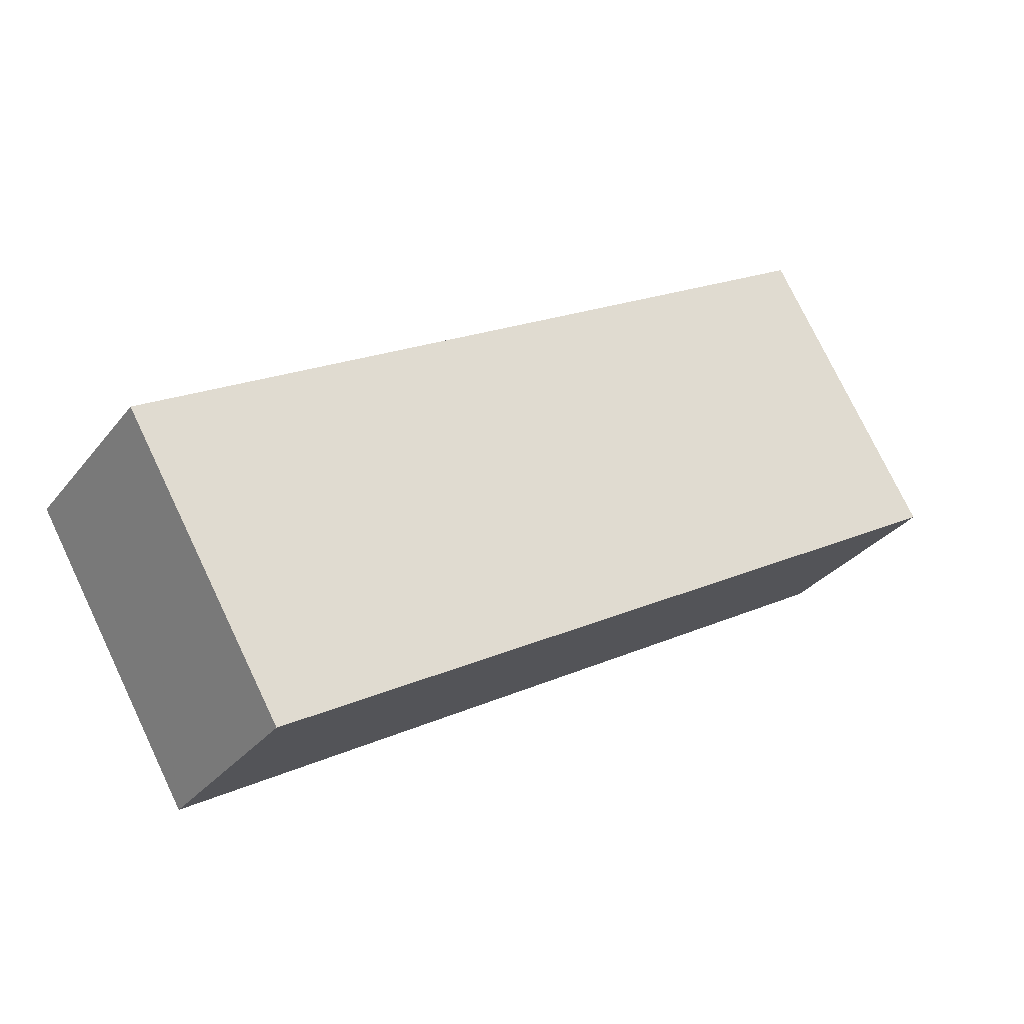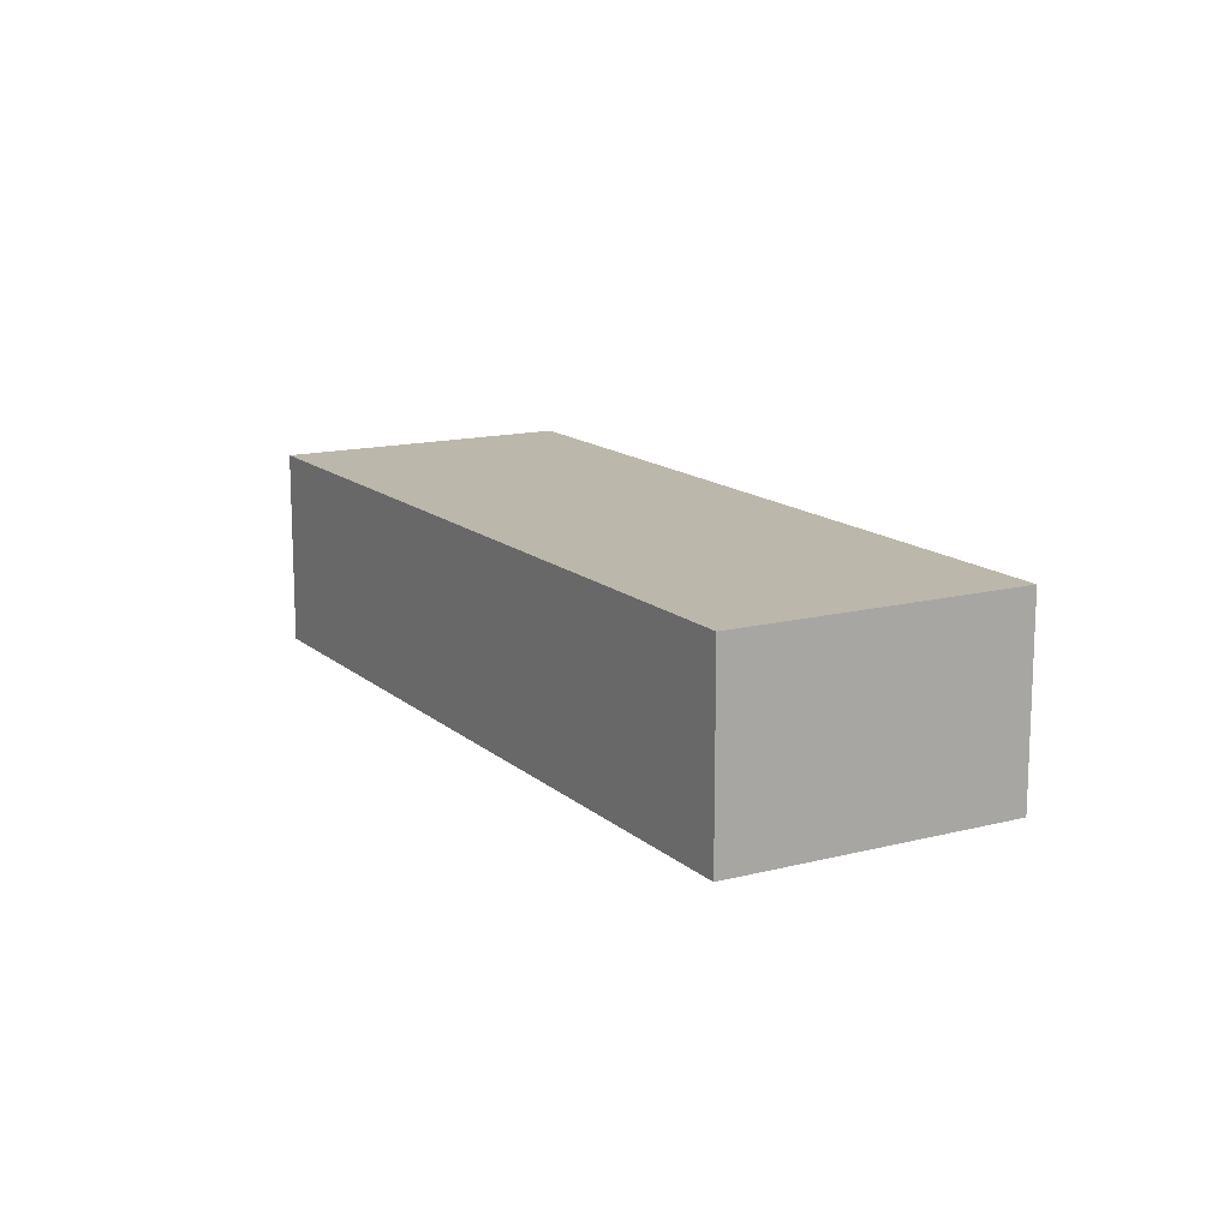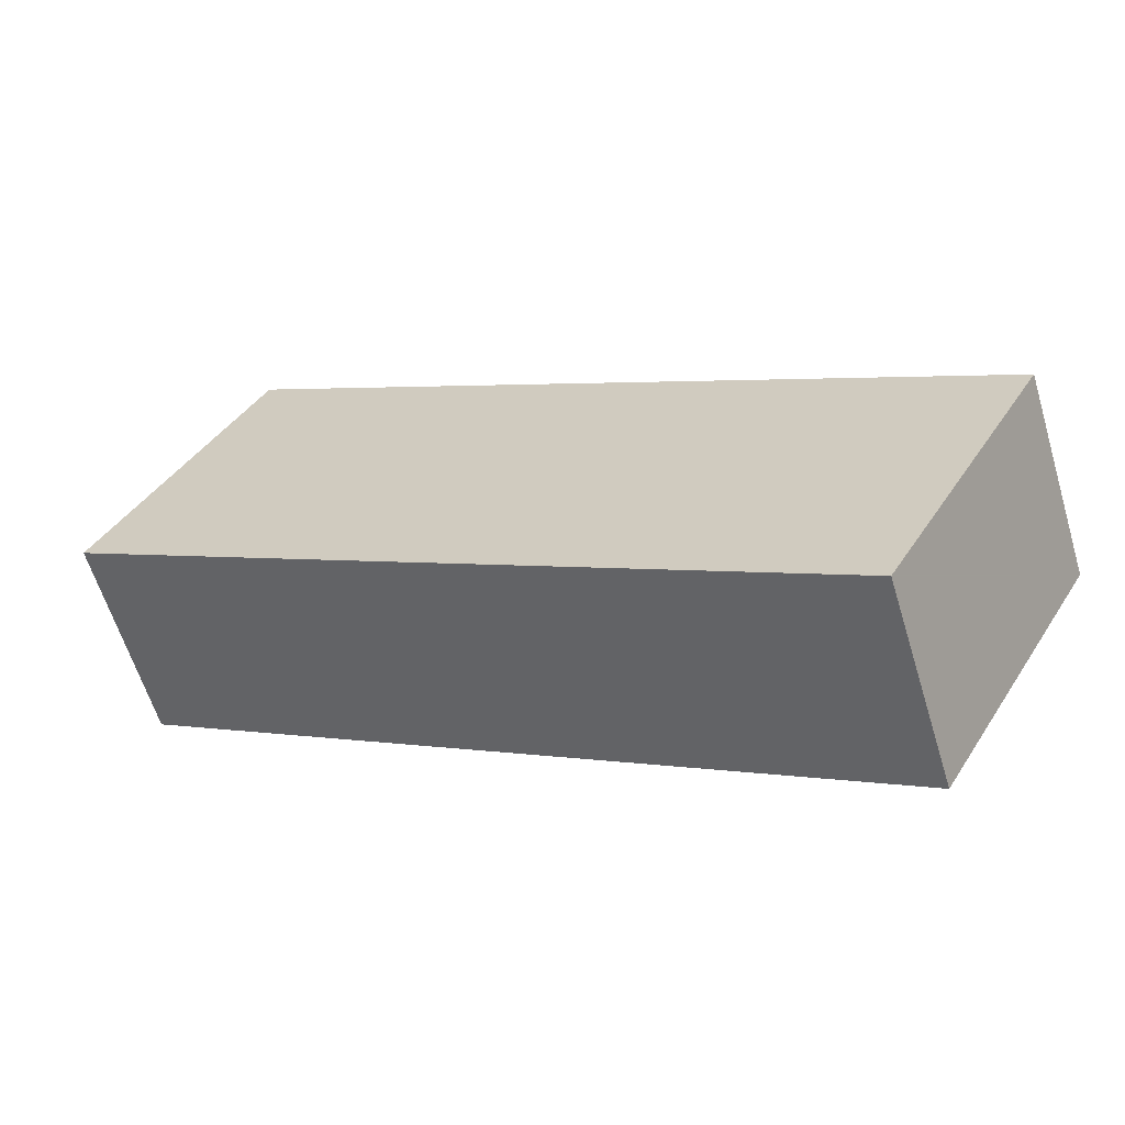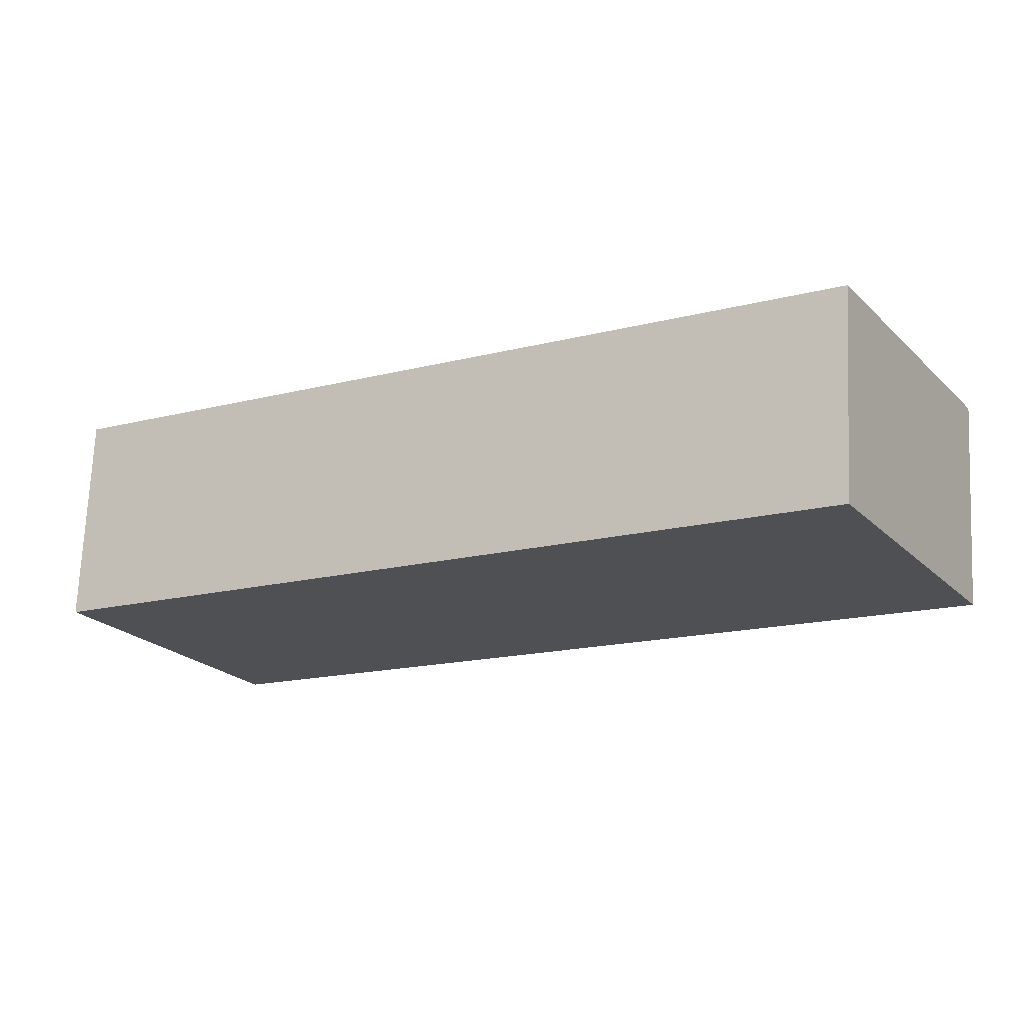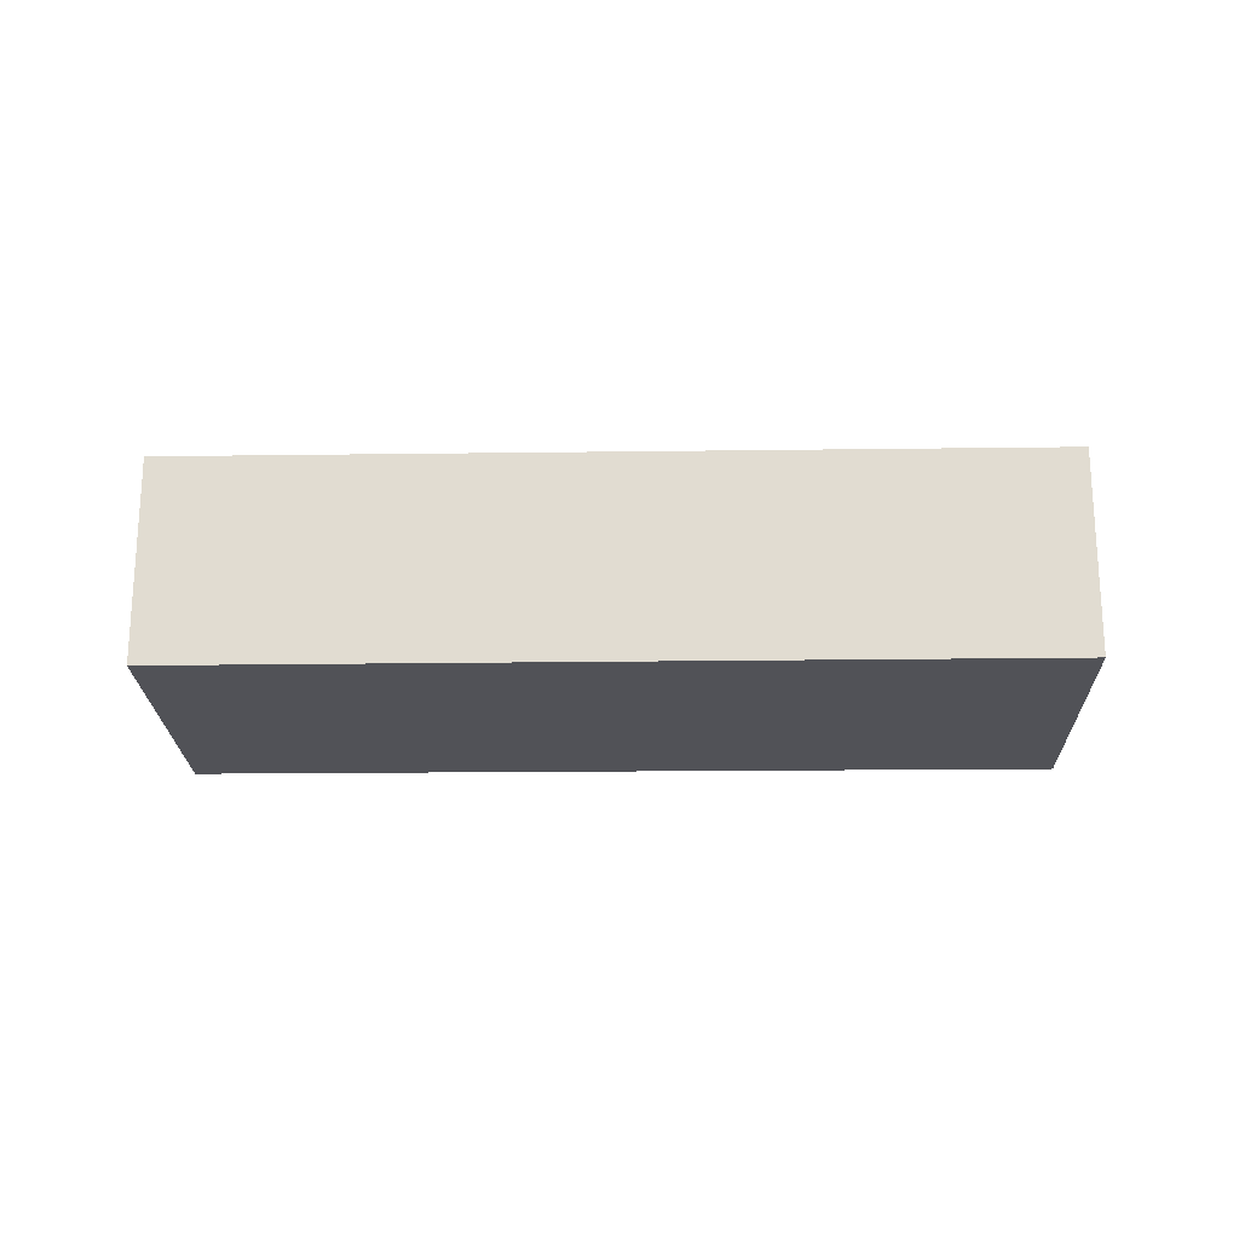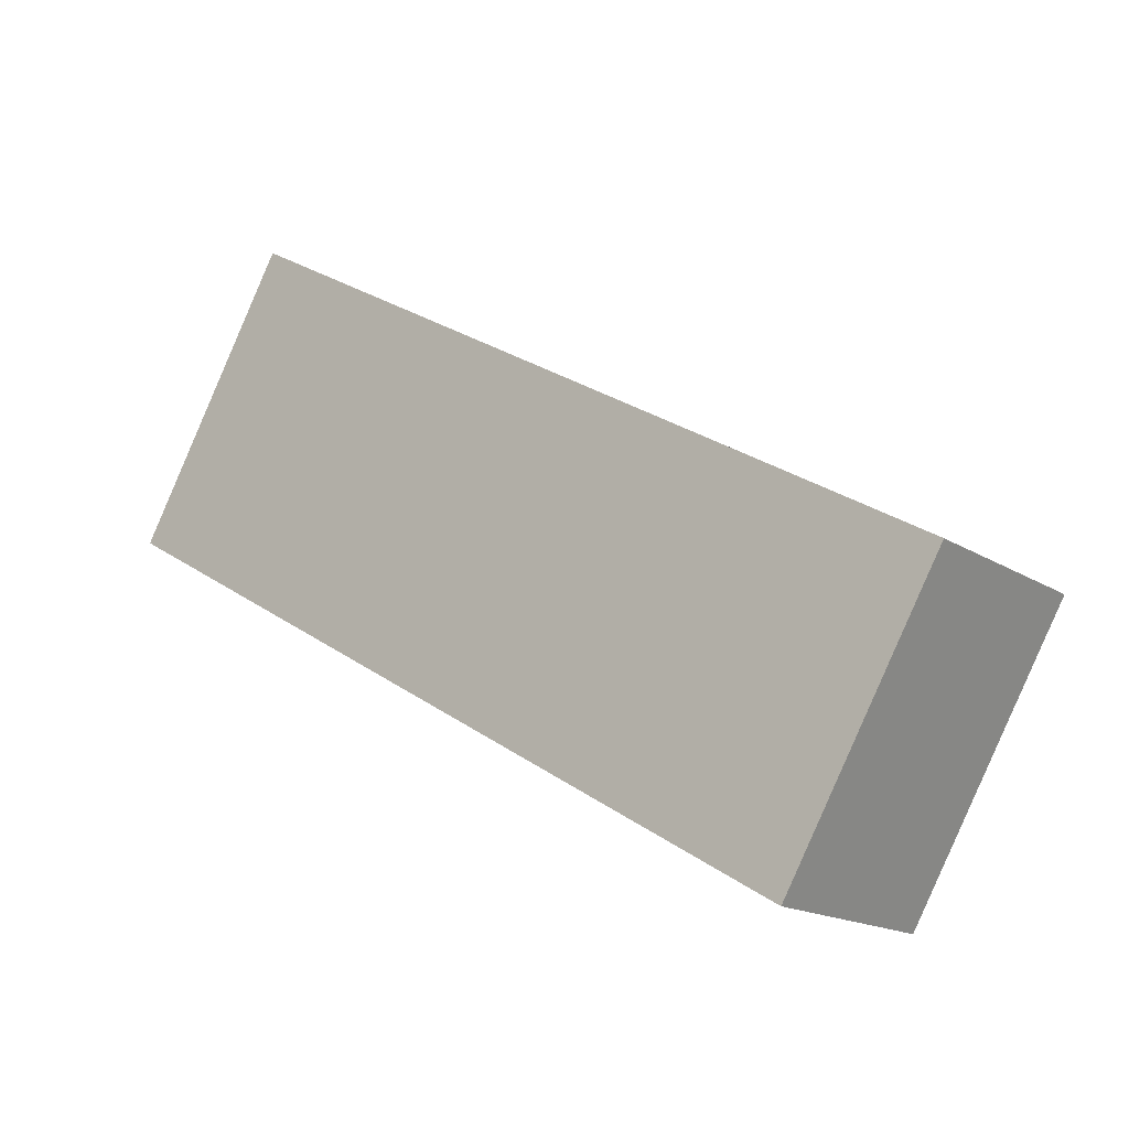
<metadata>
{"format":"obj","ext":"obj","renderer":"f3d","projection":"perspective","resolution":1024,"background":"white","views":[{"elev":-30.8,"azim":149.0,"up":"+Z"},{"elev":14.3,"azim":90.7,"up":"+Y"},{"elev":-61.2,"azim":16.9,"up":"+Z"},{"elev":70.9,"azim":-177.4,"up":"+Z"},{"elev":-21.5,"azim":-148.4,"up":"+Y"},{"elev":-16.3,"azim":37.8,"up":"+Z"}]}
</metadata>
<code>
v  0 5.234 3.205e-16
v  19.09 5.234 -11.09
v  19.07 5.234 -11.12
v  23.11 5.234 -4.175
v  4.086 5.234 7.034
v  19.07 6.808e-16 -11.12
v  0 0 0
v  4.086 -4.307e-16 7.034
v  23.11 2.556e-16 -4.175
v  19.09 6.789e-16 -11.09
g defaultobject
f 1 2 3
f 2 1 4
f 4 1 5
f 6 1 3
f 1 6 7
f 7 5 1
f 5 7 8
f 8 4 5
f 4 8 9
f 2 6 3
f 6 2 4
f 6 4 10
f 10 4 9
f 6 10 7
f 7 9 8
f 9 7 10

</code>
